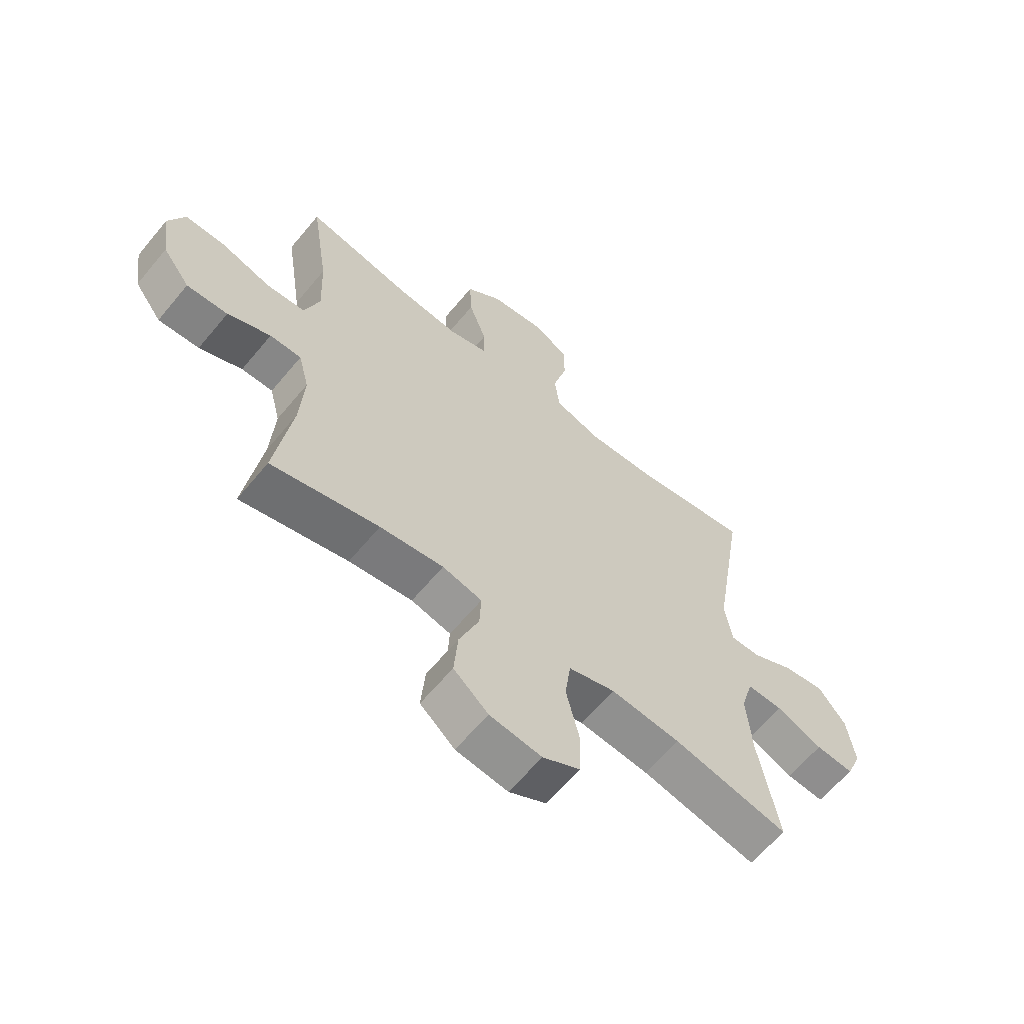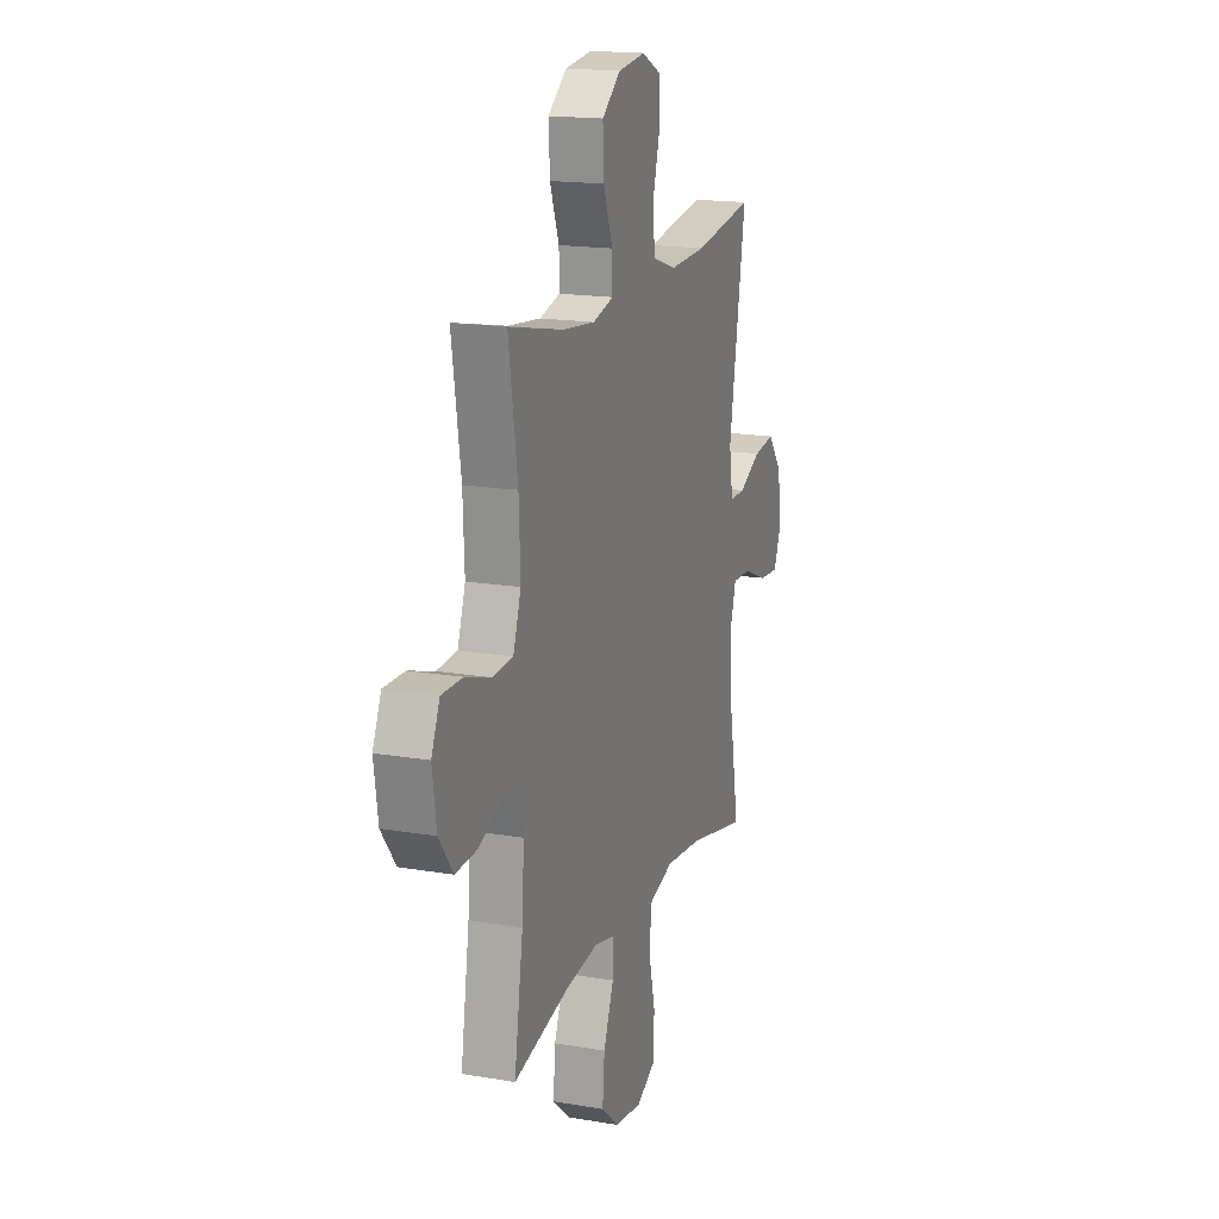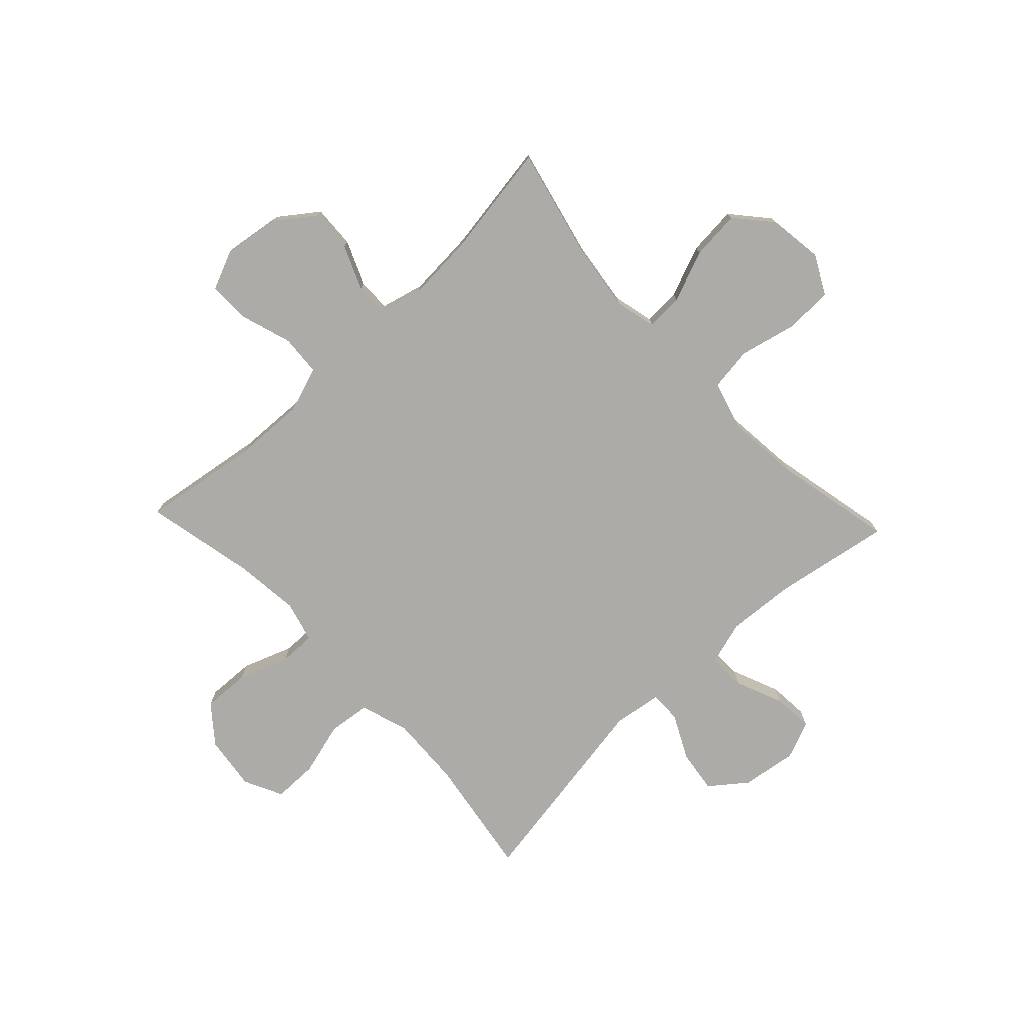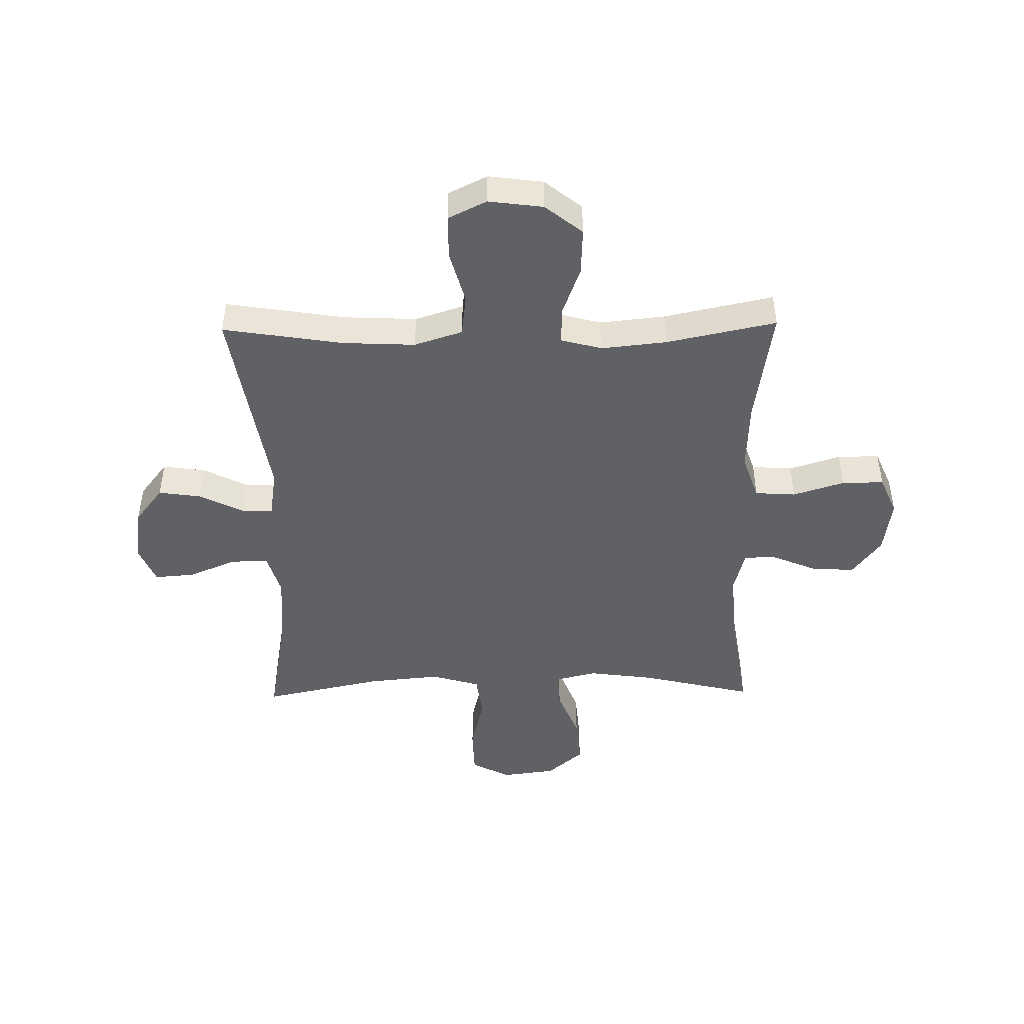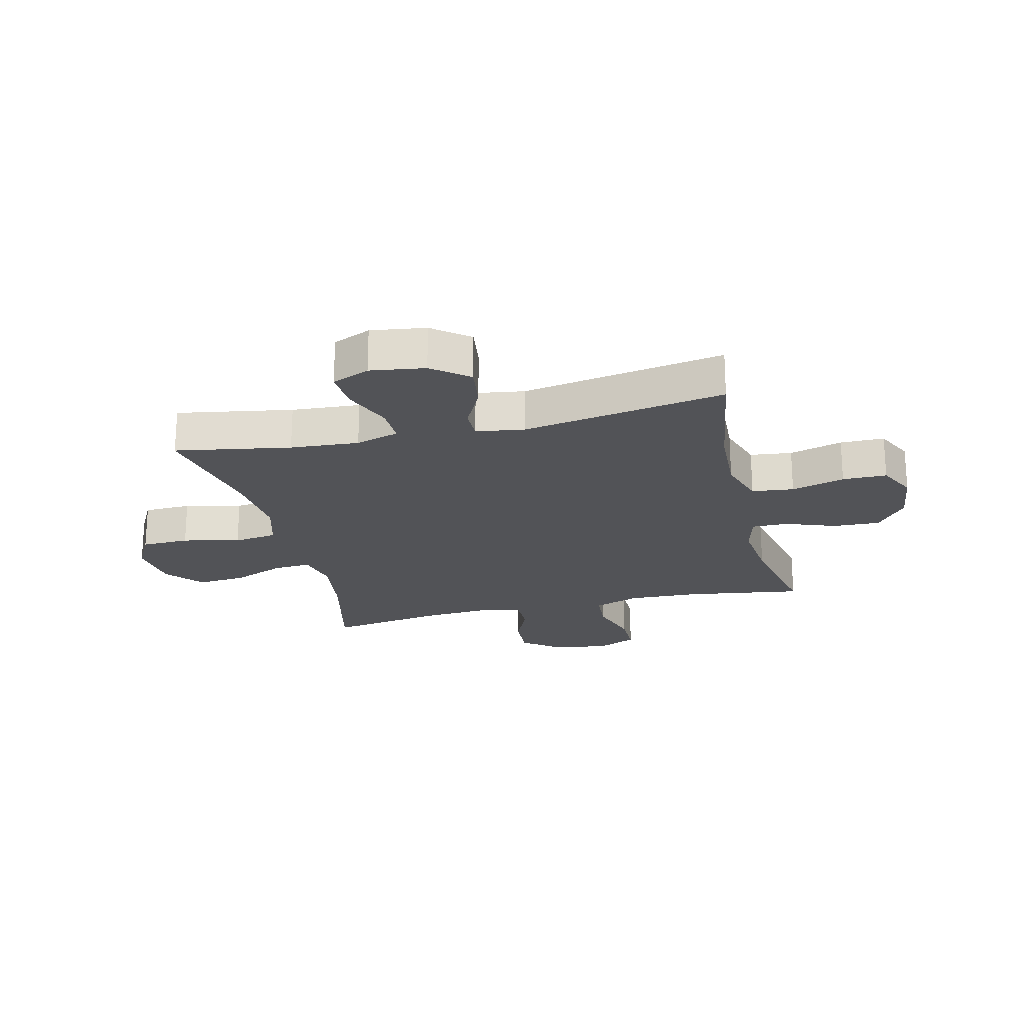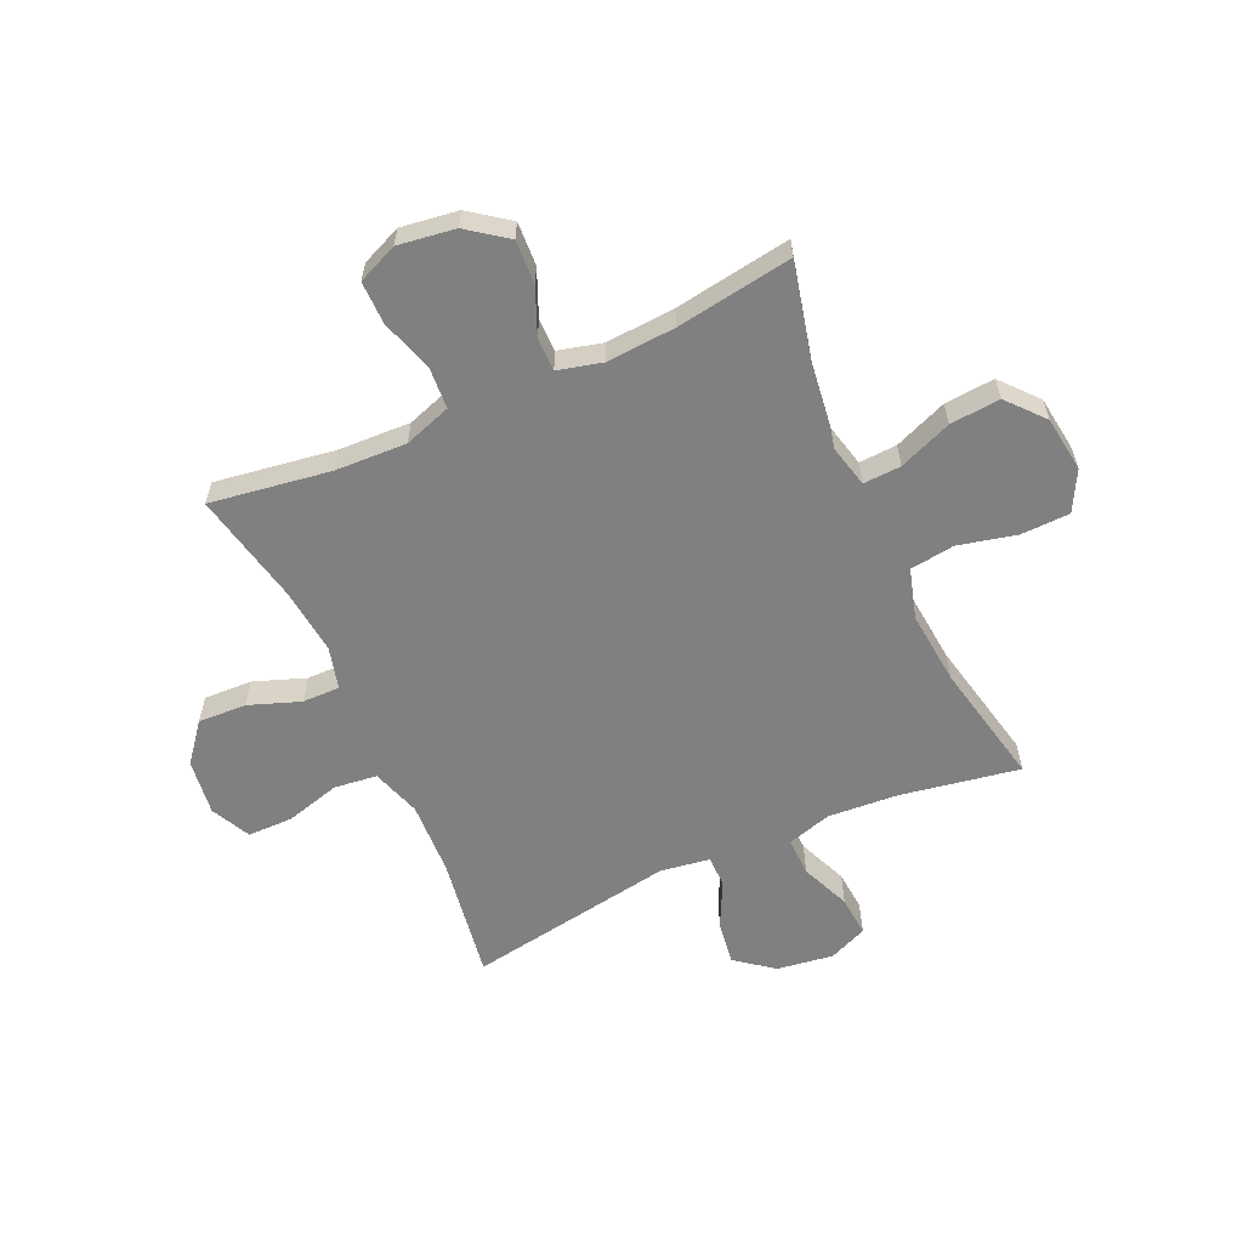
<metadata>
{"format":"obj","ext":"obj","renderer":"f3d","projection":"perspective","resolution":1024,"background":"white","views":[{"elev":-62.7,"azim":140.4,"up":"+Z"},{"elev":16.9,"azim":109.1,"up":"+Z"},{"elev":-76.4,"azim":133.4,"up":"+Y"},{"elev":-46.3,"azim":0.9,"up":"+Y"},{"elev":-22.3,"azim":-76.4,"up":"+Y"},{"elev":-60.1,"azim":114.4,"up":"+Y"}]}
</metadata>
<code>
o path672
v 0.2924 0.0375 0.4584
v 0.1754 0.0375 0.4459
v 0.1013 0.0375 0.4655
v 0.1022 0.0375 0.5311
v 0.1353 0.0375 0.6214
v 0.139 0.0375 0.7065
v 0.07194 0.0375 0.7604
v -0.02613 0.0375 0.7733
v -0.09526 0.0375 0.7393
v -0.09581 0.0375 0.6594
v -0.06952 0.0375 0.5633
v -0.07846 0.0375 0.4877
v -0.1654 0.0375 0.4594
v -0.2957 0.0375 0.4656
v -0.512 0.0375 0.4999
v -0.4521 0.0375 0.1337
v -0.4654 0.0375 0.04686
v -0.5213 0.0375 0.04732
v -0.6011 0.0375 0.08742
v -0.6781 0.0375 0.09816
v -0.7287 0.0375 0.0328
v -0.7431 0.0375 -0.06632
v -0.7145 0.0375 -0.1346
v -0.643 0.0375 -0.1291
v -0.5564 0.0375 -0.09306
v -0.4891 0.0375 -0.09155
v -0.4662 0.0375 -0.1697
v -0.4753 0.0375 -0.2934
v -0.512 0.0375 -0.5021
v -0.2963 0.0375 -0.4562
v -0.166 0.0375 -0.4437
v -0.07848 0.0375 -0.4692
v -0.06792 0.0375 -0.5478
v -0.09215 0.0375 -0.6502
v -0.08985 0.0375 -0.7362
v -0.01994 0.0375 -0.7734
v 0.07759 0.0375 -0.7606
v 0.1425 0.0375 -0.7045
v 0.1351 0.0375 -0.6162
v 0.09818 0.0375 -0.5229
v 0.09489 0.0375 -0.4562
v 0.1693 0.0375 -0.4383
v 0.2883 0.0375 -0.4543
v 0.4897 0.0375 -0.5021
v 0.458 0.0375 -0.2969
v 0.4501 0.0375 -0.175
v 0.4699 0.0375 -0.09757
v 0.529 0.0375 -0.0979
v 0.6094 0.0375 -0.1318
v 0.6864 0.0375 -0.1357
v 0.7375 0.0375 -0.06699
v 0.752 0.0375 0.03352
v 0.7218 0.0375 0.104
v 0.6462 0.0375 0.1034
v 0.5537 0.0375 0.0741
v 0.4803 0.0375 0.07898
v 0.4523 0.0375 0.1617
v 0.4575 0.0375 0.2883
v 0.4897 0.0375 0.4999
v 0.2924 -0.0375 0.4584
v 0.1754 -0.0375 0.4459
v 0.1013 -0.0375 0.4655
v 0.1022 -0.0375 0.5311
v 0.1353 -0.0375 0.6214
v 0.139 -0.0375 0.7065
v 0.07194 -0.0375 0.7604
v -0.02613 -0.0375 0.7733
v -0.09526 -0.0375 0.7393
v -0.09581 -0.0375 0.6594
v -0.06952 -0.0375 0.5633
v -0.07846 -0.0375 0.4877
v -0.1654 -0.0375 0.4594
v -0.2957 -0.0375 0.4656
v -0.512 -0.0375 0.4999
v -0.4521 -0.0375 0.1337
v -0.4654 -0.0375 0.04686
v -0.5213 -0.0375 0.04732
v -0.6011 -0.0375 0.08742
v -0.6781 -0.0375 0.09816
v -0.7287 -0.0375 0.0328
v -0.7431 -0.0375 -0.06632
v -0.7145 -0.0375 -0.1346
v -0.643 -0.0375 -0.1291
v -0.5564 -0.0375 -0.09306
v -0.4891 -0.0375 -0.09155
v -0.4662 -0.0375 -0.1697
v -0.4753 -0.0375 -0.2934
v -0.512 -0.0375 -0.5021
v -0.2963 -0.0375 -0.4562
v -0.166 -0.0375 -0.4437
v -0.07848 -0.0375 -0.4692
v -0.06792 -0.0375 -0.5478
v -0.09215 -0.0375 -0.6502
v -0.08985 -0.0375 -0.7362
v -0.01994 -0.0375 -0.7734
v 0.07759 -0.0375 -0.7606
v 0.1425 -0.0375 -0.7045
v 0.1351 -0.0375 -0.6162
v 0.09818 -0.0375 -0.5229
v 0.09489 -0.0375 -0.4562
v 0.1693 -0.0375 -0.4383
v 0.2883 -0.0375 -0.4543
v 0.4897 -0.0375 -0.5021
v 0.458 -0.0375 -0.2969
v 0.4501 -0.0375 -0.175
v 0.4699 -0.0375 -0.09757
v 0.529 -0.0375 -0.0979
v 0.6094 -0.0375 -0.1318
v 0.6864 -0.0375 -0.1357
v 0.7375 -0.0375 -0.06699
v 0.752 -0.0375 0.03352
v 0.7218 -0.0375 0.104
v 0.6462 -0.0375 0.1034
v 0.5537 -0.0375 0.0741
v 0.4803 -0.0375 0.07898
v 0.4523 -0.0375 0.1617
v 0.4575 -0.0375 0.2883
v 0.4897 -0.0375 0.4999
v 0.7375 0.0375 -0.06699
v 0.752 0.0375 0.03352
v 0.7218 0.0375 0.104
v 0.7218 0.0375 0.104
v 0.6864 0.0375 -0.1357
v 0.6462 0.0375 0.1034
v 0.6094 0.0375 -0.1318
v 0.5537 0.0375 0.0741
v 0.529 0.0375 -0.0979
v 0.4803 0.0375 0.07898
v 0.4803 0.0375 0.07898
v 0.4699 0.0375 -0.09757
v 0.4699 0.0375 -0.09757
v 0.4523 0.0375 0.1617
v 0.4897 0.0375 -0.5021
v 0.4897 0.0375 -0.5021
v 0.458 0.0375 -0.2969
v 0.4575 0.0375 0.2883
v 0.4897 0.0375 0.4999
v 0.4897 0.0375 0.4999
v 0.4501 0.0375 -0.175
v 0.2924 0.0375 0.4584
v 0.2883 0.0375 -0.4543
v 0.1754 0.0375 0.4459
v 0.1693 0.0375 -0.4383
v 0.1013 0.0375 0.4655
v 0.1013 0.0375 0.4655
v 0.09489 0.0375 -0.4562
v 0.09489 0.0375 -0.4562
v 0.07759 0.0375 -0.7606
v 0.1425 0.0375 -0.7045
v 0.1351 0.0375 -0.6162
v 0.1353 0.0375 0.6214
v 0.139 0.0375 0.7065
v 0.07194 0.0375 0.7604
v 0.1022 0.0375 0.5311
v 0.09818 0.0375 -0.5229
v -0.01994 0.0375 -0.7734
v -0.02613 0.0375 0.7733
v -0.08985 0.0375 -0.7362
v -0.08985 0.0375 -0.7362
v -0.09526 0.0375 0.7393
v -0.09526 0.0375 0.7393
v -0.09215 0.0375 -0.6502
v -0.06792 0.0375 -0.5478
v -0.07848 0.0375 -0.4692
v -0.07848 0.0375 -0.4692
v -0.06952 0.0375 0.5633
v -0.07846 0.0375 0.4877
v -0.07846 0.0375 0.4877
v -0.09581 0.0375 0.6594
v -0.1654 0.0375 0.4594
v -0.166 0.0375 -0.4437
v -0.2957 0.0375 0.4656
v -0.2963 0.0375 -0.4562
v -0.512 0.0375 -0.5021
v -0.512 0.0375 -0.5021
v -0.4662 0.0375 -0.1697
v -0.4753 0.0375 -0.2934
v -0.4521 0.0375 0.1337
v -0.4654 0.0375 0.04686
v -0.4654 0.0375 0.04686
v -0.5213 0.0375 0.04732
v -0.4891 0.0375 -0.09155
v -0.4891 0.0375 -0.09155
v -0.512 0.0375 0.4999
v -0.512 0.0375 0.4999
v -0.5564 0.0375 -0.09306
v -0.6011 0.0375 0.08742
v -0.643 0.0375 -0.1291
v -0.6781 0.0375 0.09816
v -0.7145 0.0375 -0.1346
v -0.7145 0.0375 -0.1346
v -0.7287 0.0375 0.0328
v -0.7431 0.0375 -0.06632
v 0.7375 -0.0375 -0.06699
v 0.752 -0.0375 0.03352
v 0.7218 -0.0375 0.104
v 0.7218 -0.0375 0.104
v 0.6864 -0.0375 -0.1357
v 0.6462 -0.0375 0.1034
v 0.6094 -0.0375 -0.1318
v 0.5537 -0.0375 0.0741
v 0.529 -0.0375 -0.0979
v 0.4803 -0.0375 0.07898
v 0.4803 -0.0375 0.07898
v 0.4699 -0.0375 -0.09757
v 0.4699 -0.0375 -0.09757
v 0.4523 -0.0375 0.1617
v 0.4897 -0.0375 -0.5021
v 0.4897 -0.0375 -0.5021
v 0.458 -0.0375 -0.2969
v 0.4575 -0.0375 0.2883
v 0.4897 -0.0375 0.4999
v 0.4897 -0.0375 0.4999
v 0.4501 -0.0375 -0.175
v 0.2924 -0.0375 0.4584
v 0.2883 -0.0375 -0.4543
v 0.1754 -0.0375 0.4459
v 0.1693 -0.0375 -0.4383
v 0.1013 -0.0375 0.4655
v 0.1013 -0.0375 0.4655
v 0.09489 -0.0375 -0.4562
v 0.09489 -0.0375 -0.4562
v 0.07759 -0.0375 -0.7606
v 0.1425 -0.0375 -0.7045
v 0.1351 -0.0375 -0.6162
v 0.1353 -0.0375 0.6214
v 0.139 -0.0375 0.7065
v 0.07194 -0.0375 0.7604
v 0.1022 -0.0375 0.5311
v 0.09818 -0.0375 -0.5229
v -0.01994 -0.0375 -0.7734
v -0.02613 -0.0375 0.7733
v -0.08985 -0.0375 -0.7362
v -0.08985 -0.0375 -0.7362
v -0.09526 -0.0375 0.7393
v -0.09526 -0.0375 0.7393
v -0.09215 -0.0375 -0.6502
v -0.06792 -0.0375 -0.5478
v -0.07848 -0.0375 -0.4692
v -0.07848 -0.0375 -0.4692
v -0.06952 -0.0375 0.5633
v -0.07846 -0.0375 0.4877
v -0.07846 -0.0375 0.4877
v -0.09581 -0.0375 0.6594
v -0.1654 -0.0375 0.4594
v -0.166 -0.0375 -0.4437
v -0.2957 -0.0375 0.4656
v -0.2963 -0.0375 -0.4562
v -0.512 -0.0375 -0.5021
v -0.512 -0.0375 -0.5021
v -0.4662 -0.0375 -0.1697
v -0.4753 -0.0375 -0.2934
v -0.4521 -0.0375 0.1337
v -0.4654 -0.0375 0.04686
v -0.4654 -0.0375 0.04686
v -0.5213 -0.0375 0.04732
v -0.4891 -0.0375 -0.09155
v -0.4891 -0.0375 -0.09155
v -0.512 -0.0375 0.4999
v -0.512 -0.0375 0.4999
v -0.5564 -0.0375 -0.09306
v -0.6011 -0.0375 0.08742
v -0.643 -0.0375 -0.1291
v -0.6781 -0.0375 0.09816
v -0.7145 -0.0375 -0.1346
v -0.7145 -0.0375 -0.1346
v -0.7287 -0.0375 0.0328
v -0.7431 -0.0375 -0.06632
f 219 221 207
f 194 195 199
f 251 246 254
f 210 214 216
f 233 231 237
f 200 201 202
f 246 239 221
f 254 221 219
f 246 251 248
f 223 225 237
f 245 219 242
f 228 226 227
f 219 207 217
f 267 261 262
f 203 202 201
f 194 201 200
f 241 226 244
f 205 202 203
f 242 229 241
f 268 263 267
f 217 211 215
f 199 195 196
f 221 218 205
f 217 207 211
f 230 238 225
f 228 244 226
f 210 216 208
f 237 225 238
f 205 218 214
f 254 219 253
f 253 245 247
f 245 253 219
f 201 194 199
f 262 261 256
f 226 241 229
f 216 214 218
f 223 237 231
f 229 242 219
f 194 200 198
f 225 223 224
f 228 232 244
f 261 257 256
f 248 252 249
f 254 246 221
f 248 251 252
f 261 267 263
f 251 254 257
f 207 205 203
f 264 267 262
f 221 205 207
f 253 247 259
f 244 232 235
f 238 230 239
f 265 263 268
f 239 230 221
f 256 257 254
f 215 211 212
f 51 52 111 110
f 52 122 197 111
f 50 51 110 109
f 53 54 113 112
f 49 50 109 108
f 54 55 114 113
f 48 49 108 107
f 55 129 204 114
f 131 48 107 206
f 56 57 116 115
f 134 45 104 209
f 58 138 213 117
f 46 47 106 105
f 45 46 105 104
f 57 58 117 116
f 59 1 60 118
f 43 44 103 102
f 1 2 61 60
f 42 43 102 101
f 2 145 220 61
f 147 42 101 222
f 37 38 97 96
f 38 39 98 97
f 5 6 65 64
f 6 7 66 65
f 4 5 64 63
f 39 40 99 98
f 3 4 63 62
f 40 41 100 99
f 36 37 96 95
f 7 8 67 66
f 159 36 95 234
f 8 161 236 67
f 34 35 94 93
f 33 34 93 92
f 165 33 92 240
f 11 168 243 70
f 10 11 70 69
f 9 10 69 68
f 12 13 72 71
f 31 32 91 90
f 13 14 73 72
f 30 31 90 89
f 175 30 89 250
f 27 28 87 86
f 16 180 255 75
f 17 18 77 76
f 183 27 86 258
f 185 16 75 260
f 14 15 74 73
f 25 26 85 84
f 28 29 88 87
f 18 19 78 77
f 24 25 84 83
f 19 20 79 78
f 191 24 83 266
f 20 21 80 79
f 22 23 82 81
f 21 22 81 80
f 144 132 146
f 119 124 120
f 176 179 171
f 135 141 139
f 158 162 156
f 125 127 126
f 171 146 164
f 179 144 146
f 171 173 176
f 148 162 150
f 170 167 144
f 153 152 151
f 144 142 132
f 192 187 186
f 128 126 127
f 119 125 126
f 166 169 151
f 130 128 127
f 167 166 154
f 193 192 188
f 142 140 136
f 124 121 120
f 146 130 143
f 142 136 132
f 155 150 163
f 153 151 169
f 135 133 141
f 162 163 150
f 130 139 143
f 179 178 144
f 178 172 170
f 170 144 178
f 126 124 119
f 187 181 186
f 151 154 166
f 141 143 139
f 148 156 162
f 154 144 167
f 119 123 125
f 150 149 148
f 153 169 157
f 186 181 182
f 173 174 177
f 179 146 171
f 173 177 176
f 186 188 192
f 176 182 179
f 132 128 130
f 189 187 192
f 146 132 130
f 178 184 172
f 169 160 157
f 163 164 155
f 190 193 188
f 164 146 155
f 181 179 182
f 140 137 136

</code>
